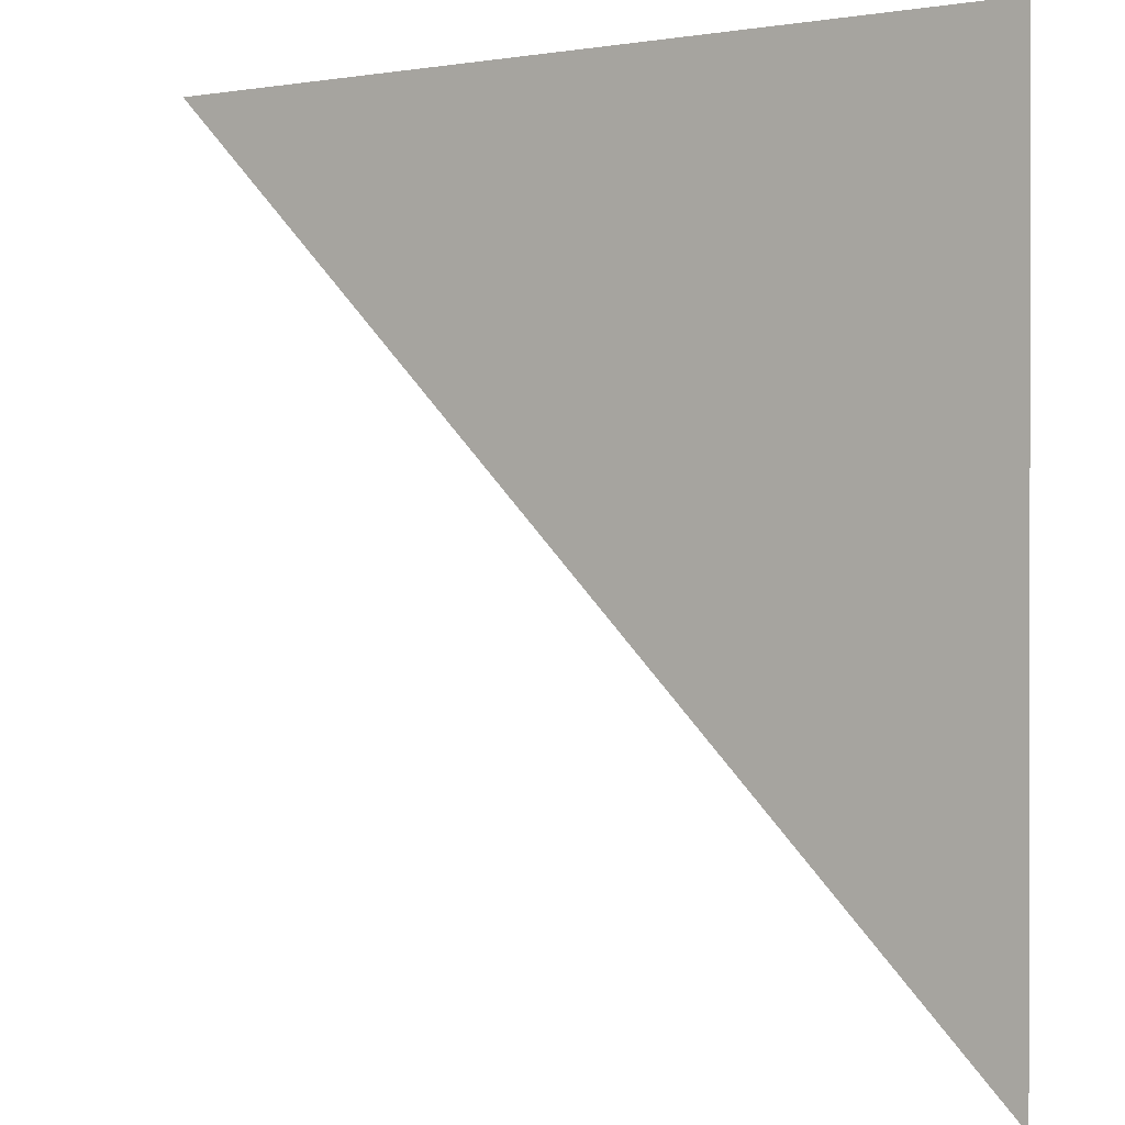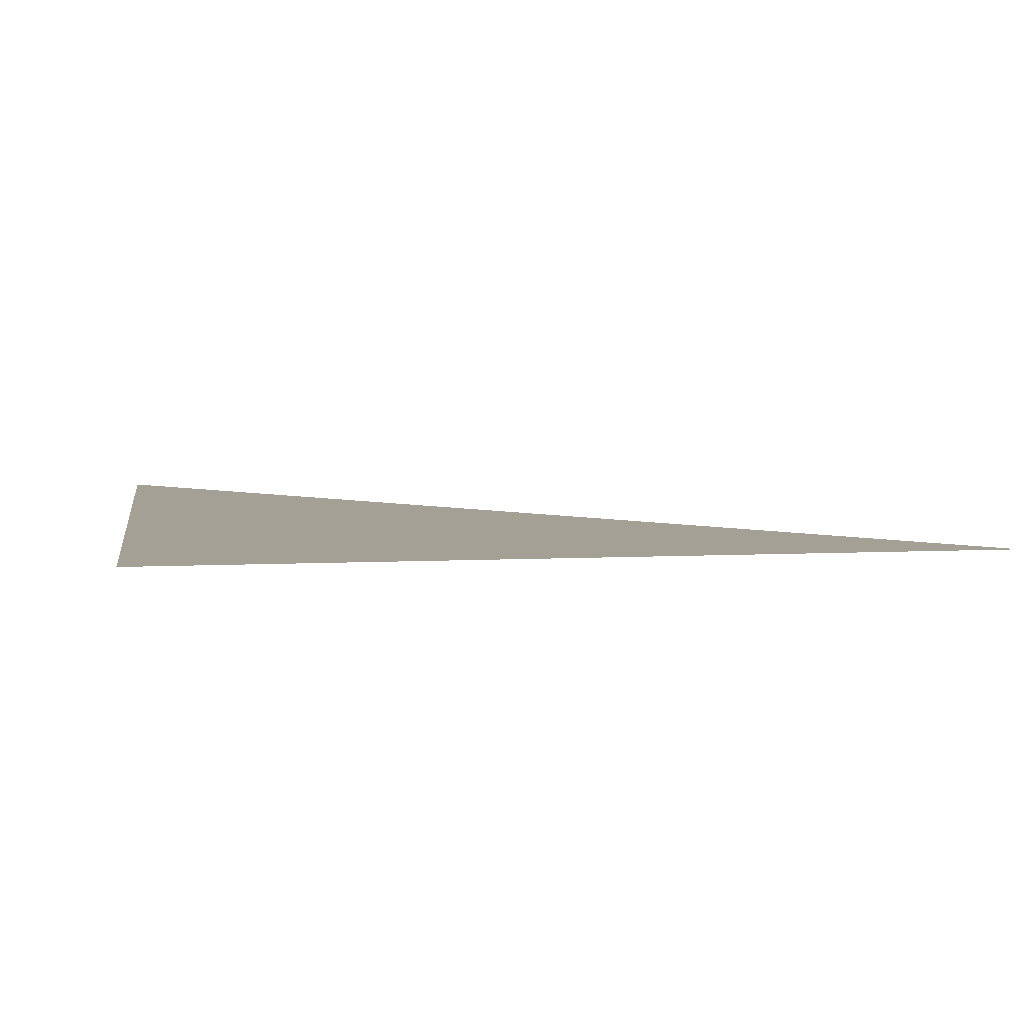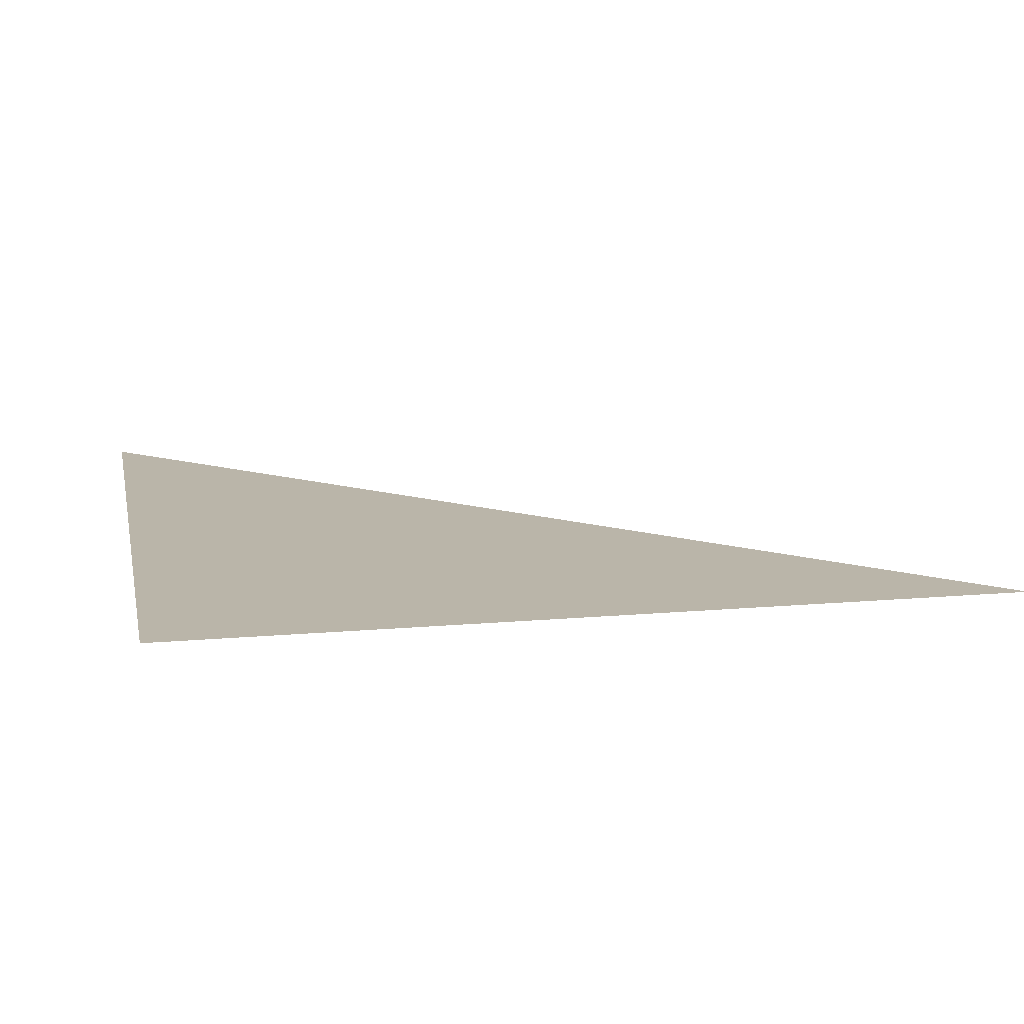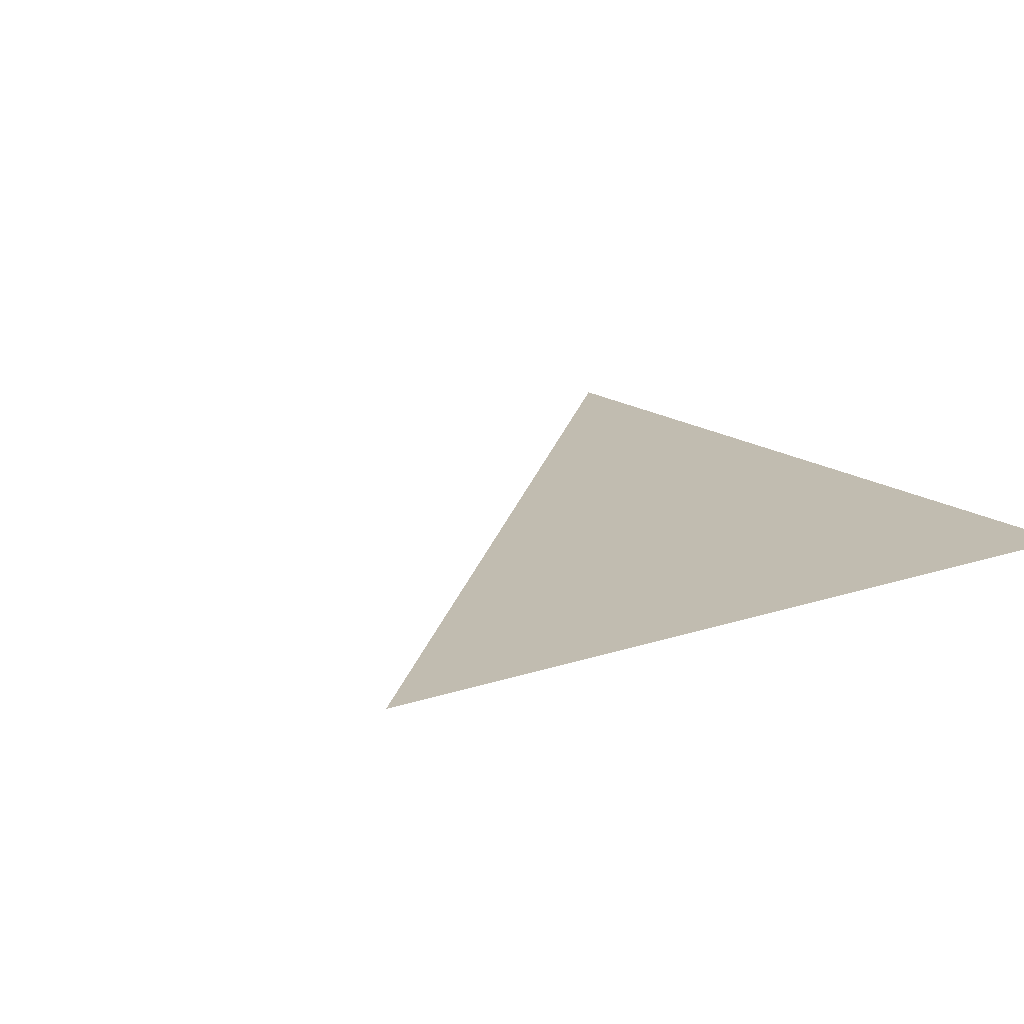
<metadata>
{"format":"obj","ext":"obj","renderer":"f3d","projection":"perspective","resolution":1024,"background":"white","views":[{"elev":0.6,"azim":34.9,"up":"+Z"},{"elev":5.8,"azim":81.0,"up":"+Y"},{"elev":13.5,"azim":78.5,"up":"+Y"},{"elev":16.5,"azim":-34.7,"up":"+Y"}]}
</metadata>
<code>
v  1.357  0  1.357
v  0.8581  0  1.392
v  1.392  0  1.392
v  1.392  0  0.8581
f 1 3 2
f 1 4 3
f 1 2 4
f 2 3 4

</code>
